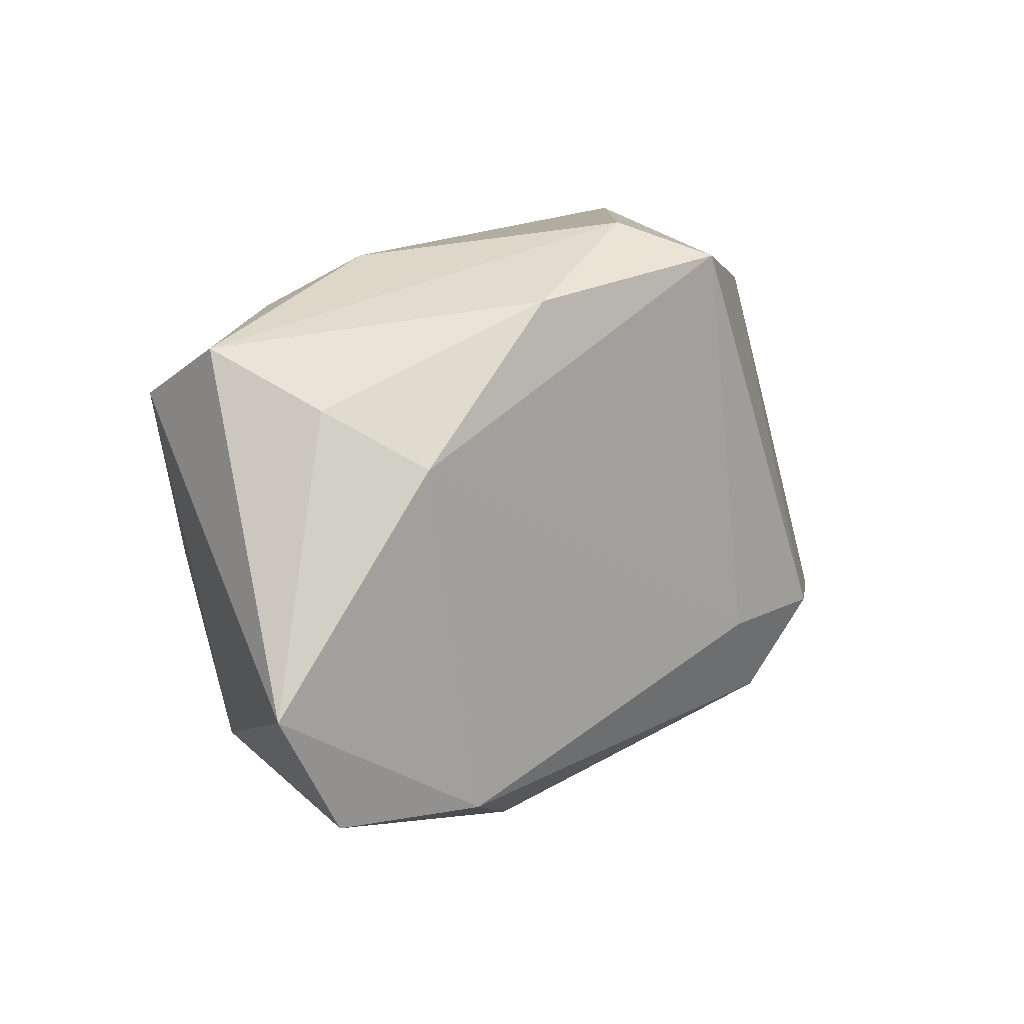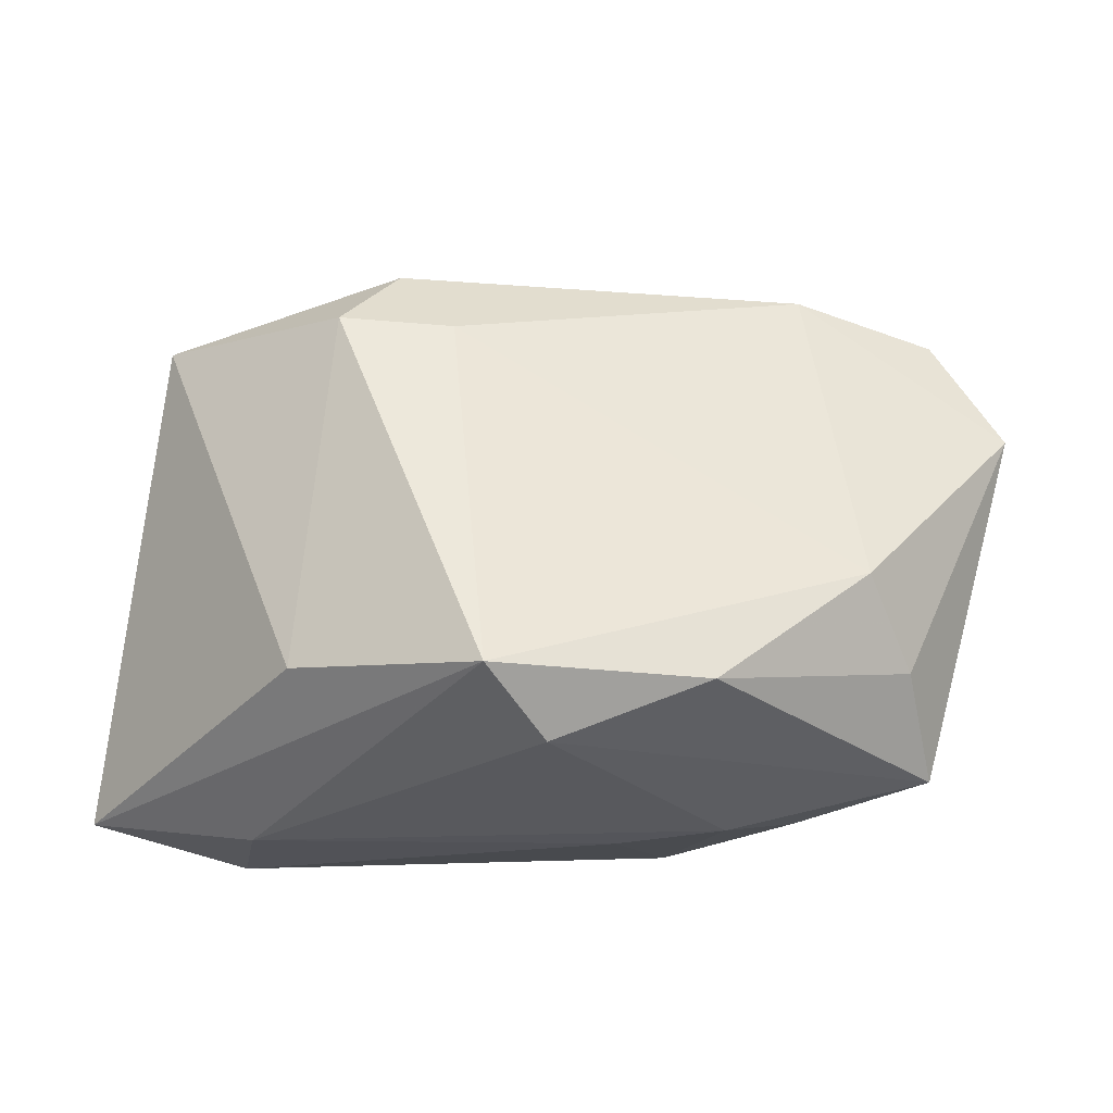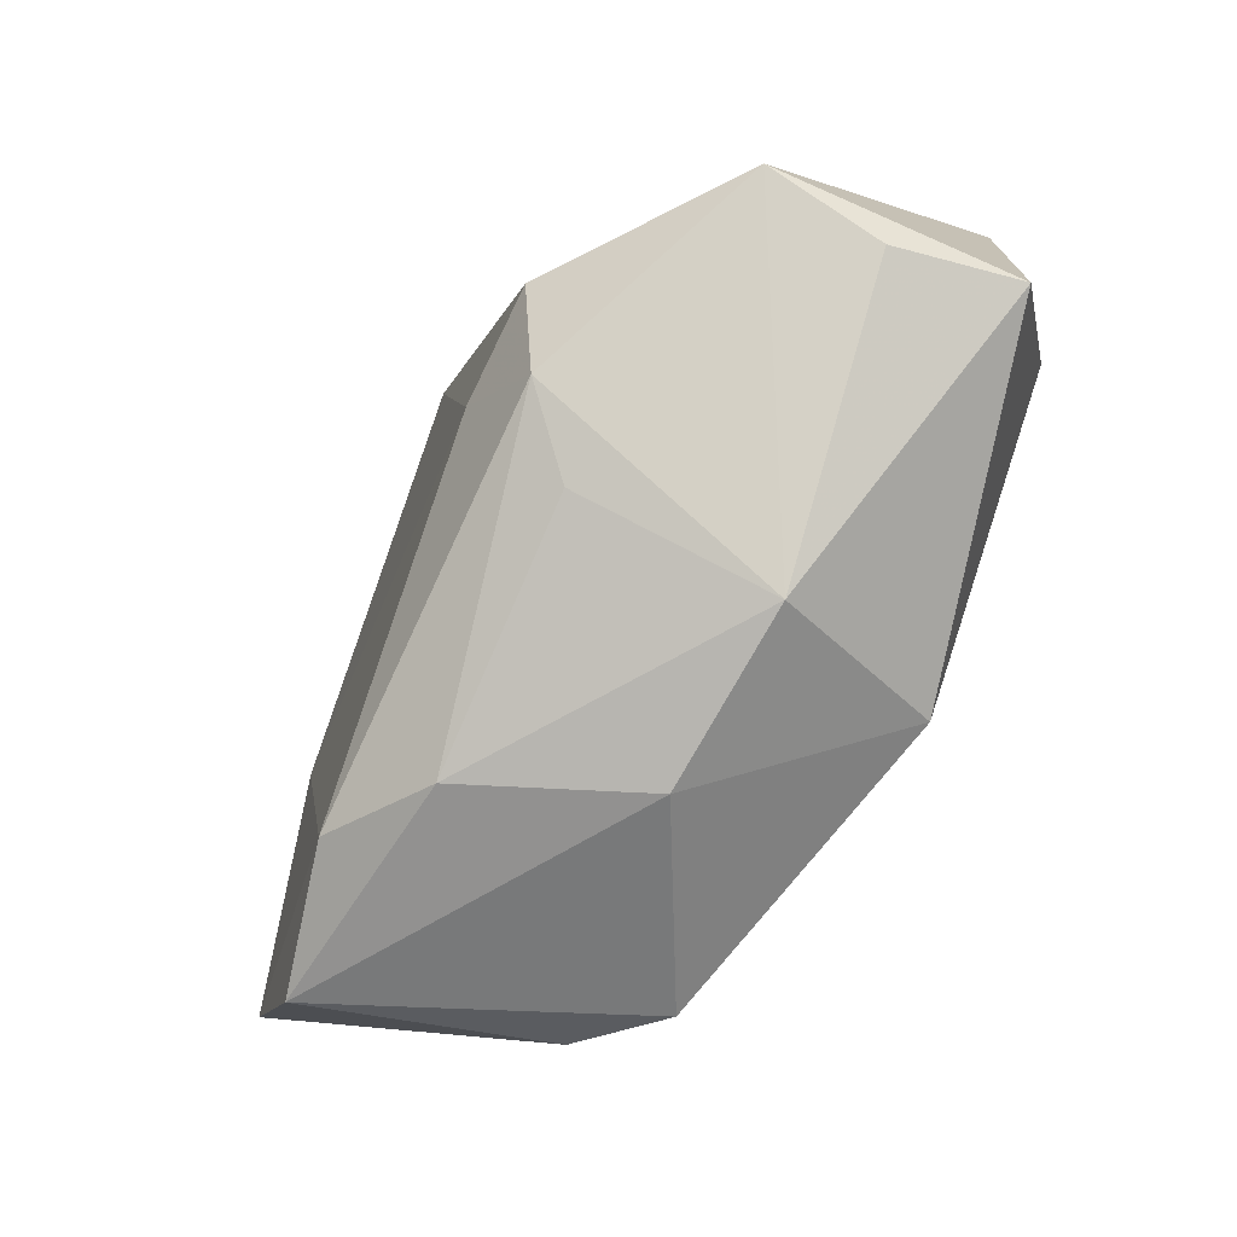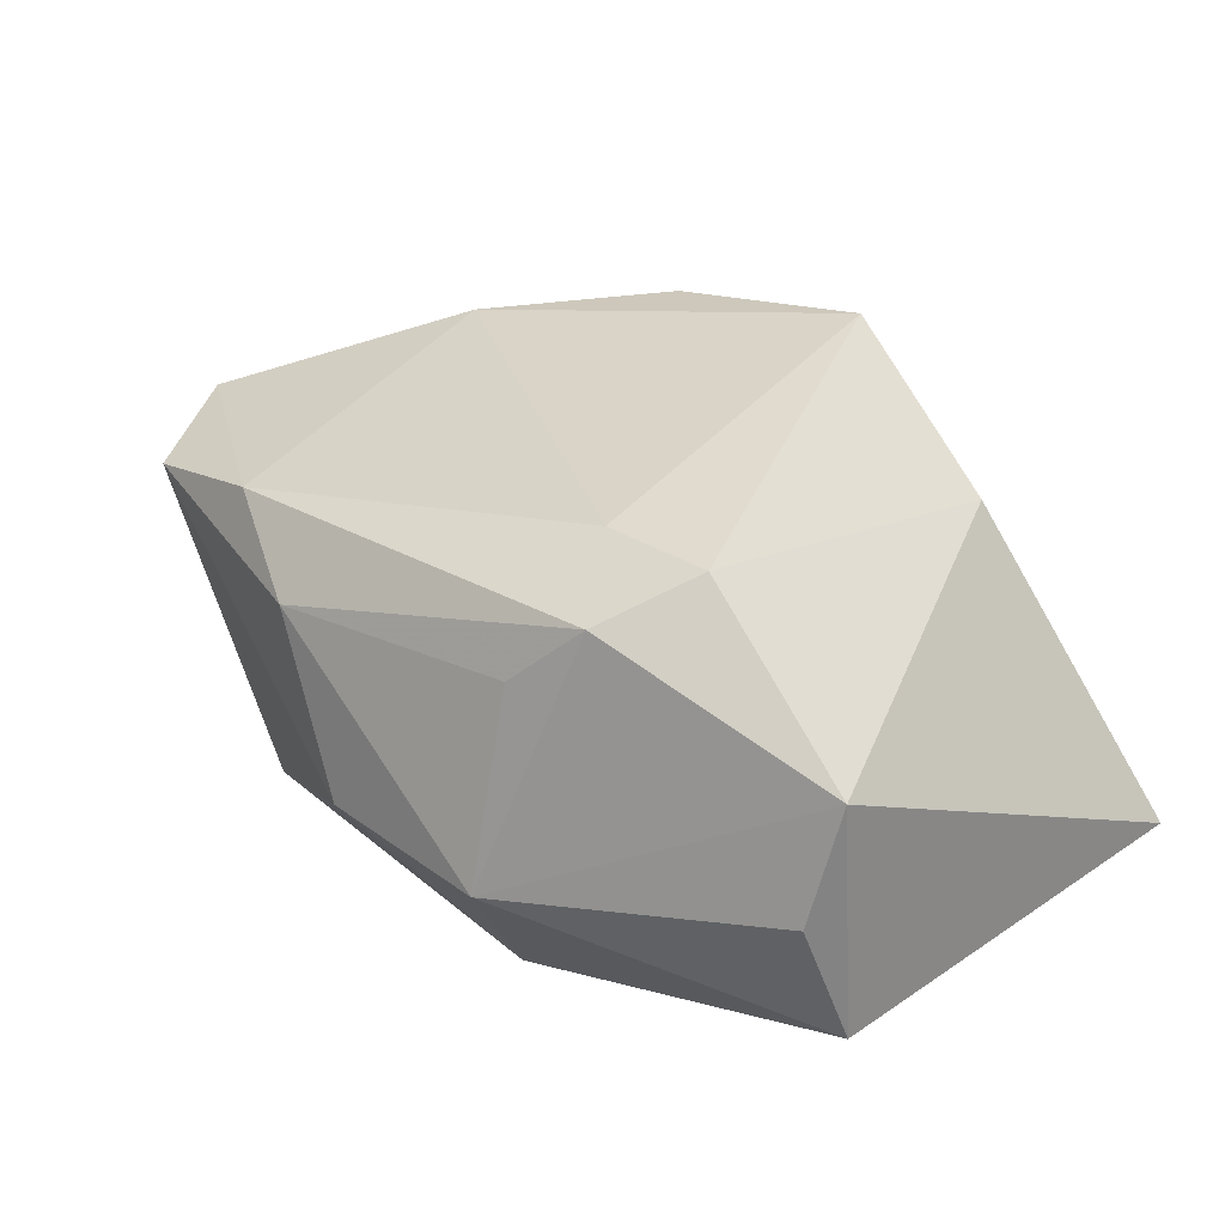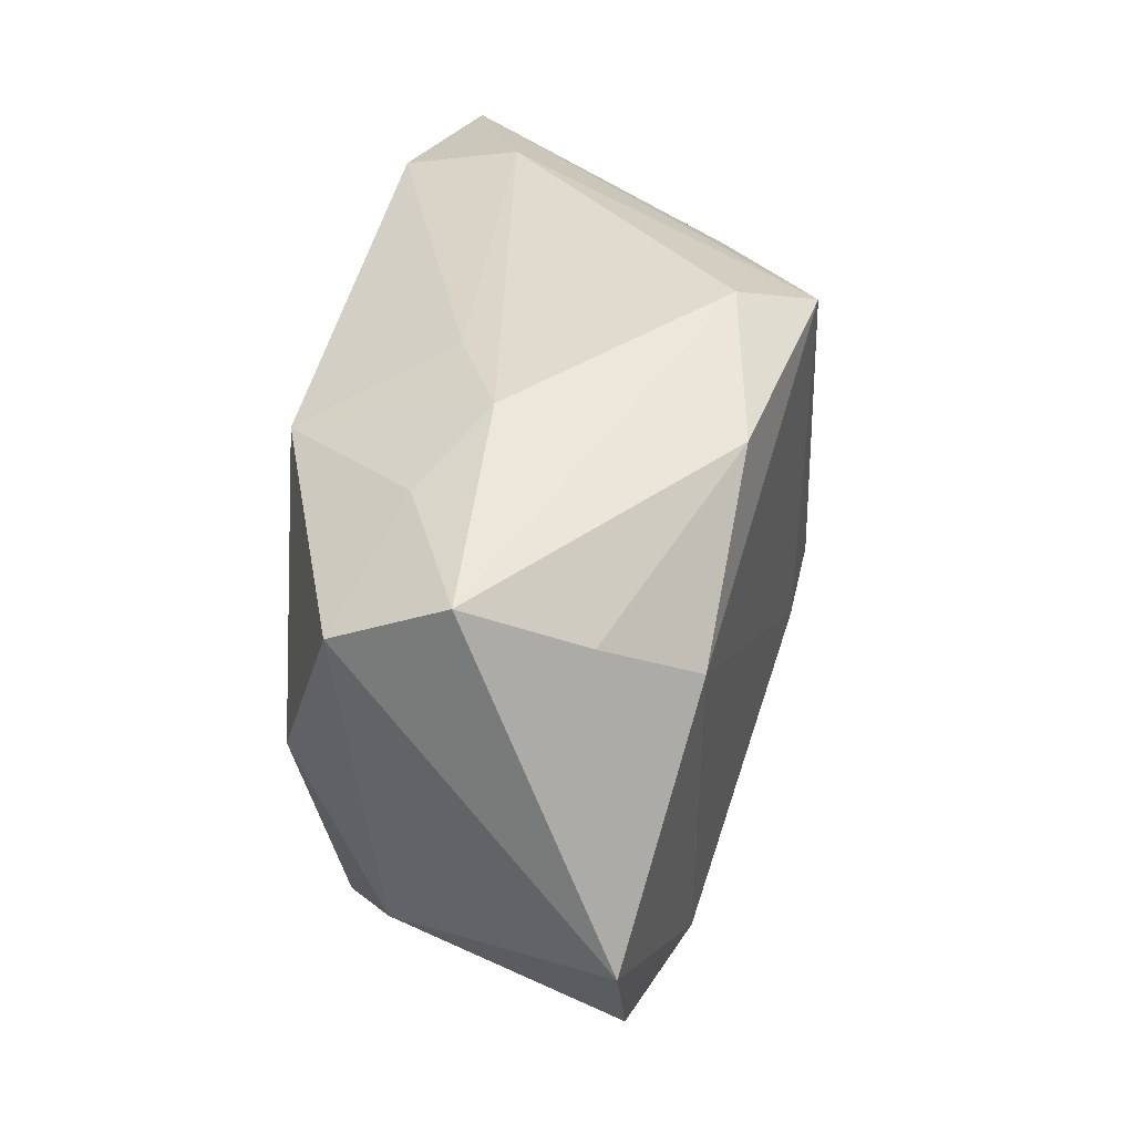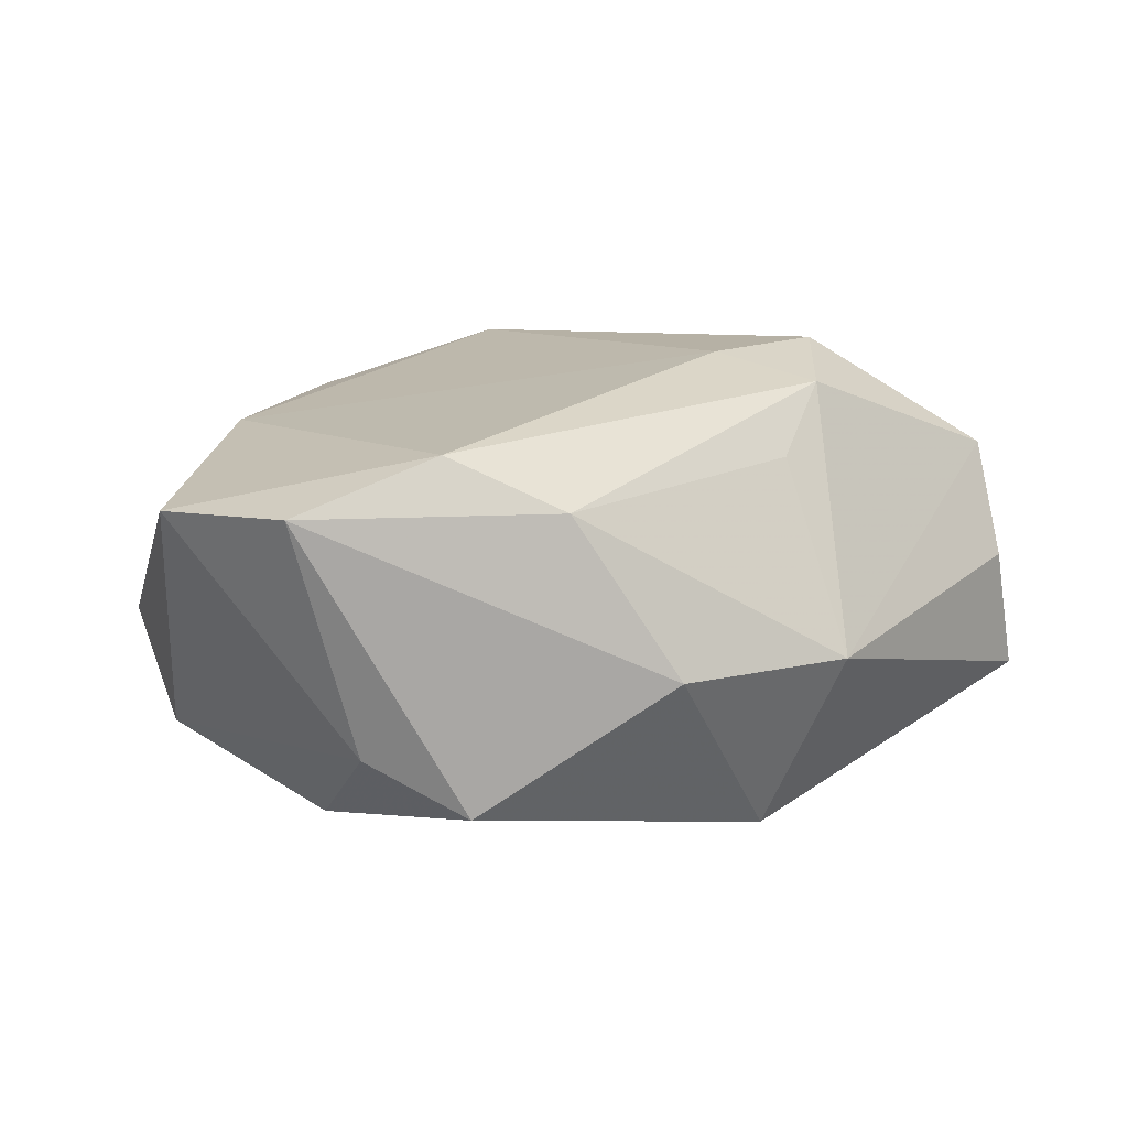
<metadata>
{"format":"obj","ext":"obj","renderer":"f3d","projection":"perspective","resolution":1024,"background":"white","views":[{"elev":10.3,"azim":-51.1,"up":"+Y"},{"elev":54.2,"azim":-174.6,"up":"+Z"},{"elev":-74.9,"azim":57.9,"up":"+Y"},{"elev":38.8,"azim":47.1,"up":"+Z"},{"elev":32.6,"azim":-83.7,"up":"+Y"},{"elev":8.5,"azim":-24.8,"up":"+Z"}]}
</metadata>
<code>
v 0.01937 -0.01107 0.02405
v 0.04072 -0.01543 -0.008765
v -0.03779 -0.02407 0.01082
v 0.009531 -0.02377 0.01401
v 0.02621 0.02628 -0.01693
v -0.03635 0.01331 0.007915
v 0.001498 0.02575 0.02363
v -0.004193 0.02891 0.01658
v -0.03034 -0.02074 -0.01079
v -0.03166 0.008298 0.01638
v -0.02048 0.02581 -0.001965
v -0.01769 -0.007552 -0.02025
v -0.02801 -0.004159 -0.01937
v 0.03732 -0.01383 0.01349
v -0.04518 -0.01269 0.01071
v 0.03736 -0.01787 0.002702
v 0.008598 -0.01197 0.02294
v -0.02715 0.02116 -0.007862
v 0.01227 -0.03044 -0.003552
v -0.03734 0.01335 -0.01334
v -0.02192 -0.02511 -0.01592
v 0.02395 0.02891 -0.005825
v -0.0395 0.01839 -0.00273
v -0.01033 0.02589 -0.006099
v 0.04091 0.02565 -0.01162
v 0.01492 -0.01992 0.02044
v -0.0183 0.02236 0.01856
v 0.03421 0.01617 -0.02025
v 0.008435 -0.02194 -0.02018
v -0.004708 -0.03141 -0.004271
v -0.02415 -0.02455 0.01565
v -0.01496 0.0194 -0.02025
v 0.01971 0.02225 0.01449
v -0.01418 -0.02859 0.01065
f 23 20 15
f 28 5 25
f 25 2 28
f 14 2 25
f 15 20 9
f 16 14 19
f 19 2 16
f 16 2 14
f 34 30 19
f 33 25 7
f 14 25 33
f 7 1 33
f 33 1 14
f 6 23 15
f 6 27 23
f 8 27 7
f 23 27 8
f 8 11 23
f 20 23 18
f 23 11 18
f 29 2 19
f 28 2 29
f 19 30 29
f 30 21 29
f 29 12 28
f 29 21 12
f 17 1 7
f 15 9 3
f 3 31 15
f 9 21 3
f 3 34 31
f 30 34 3
f 3 21 30
f 31 34 26
f 1 17 26
f 26 17 31
f 14 1 26
f 19 14 26
f 28 12 32
f 32 5 28
f 20 18 32
f 32 24 5
f 11 24 32
f 32 18 11
f 10 6 15
f 27 6 10
f 15 31 10
f 7 27 10
f 10 17 7
f 31 17 10
f 11 8 22
f 22 24 11
f 5 24 22
f 22 25 5
f 7 25 22
f 22 8 7
f 4 34 19
f 19 26 4
f 4 26 34
f 20 32 13
f 13 32 12
f 12 21 13
f 13 9 20
f 13 21 9

</code>
